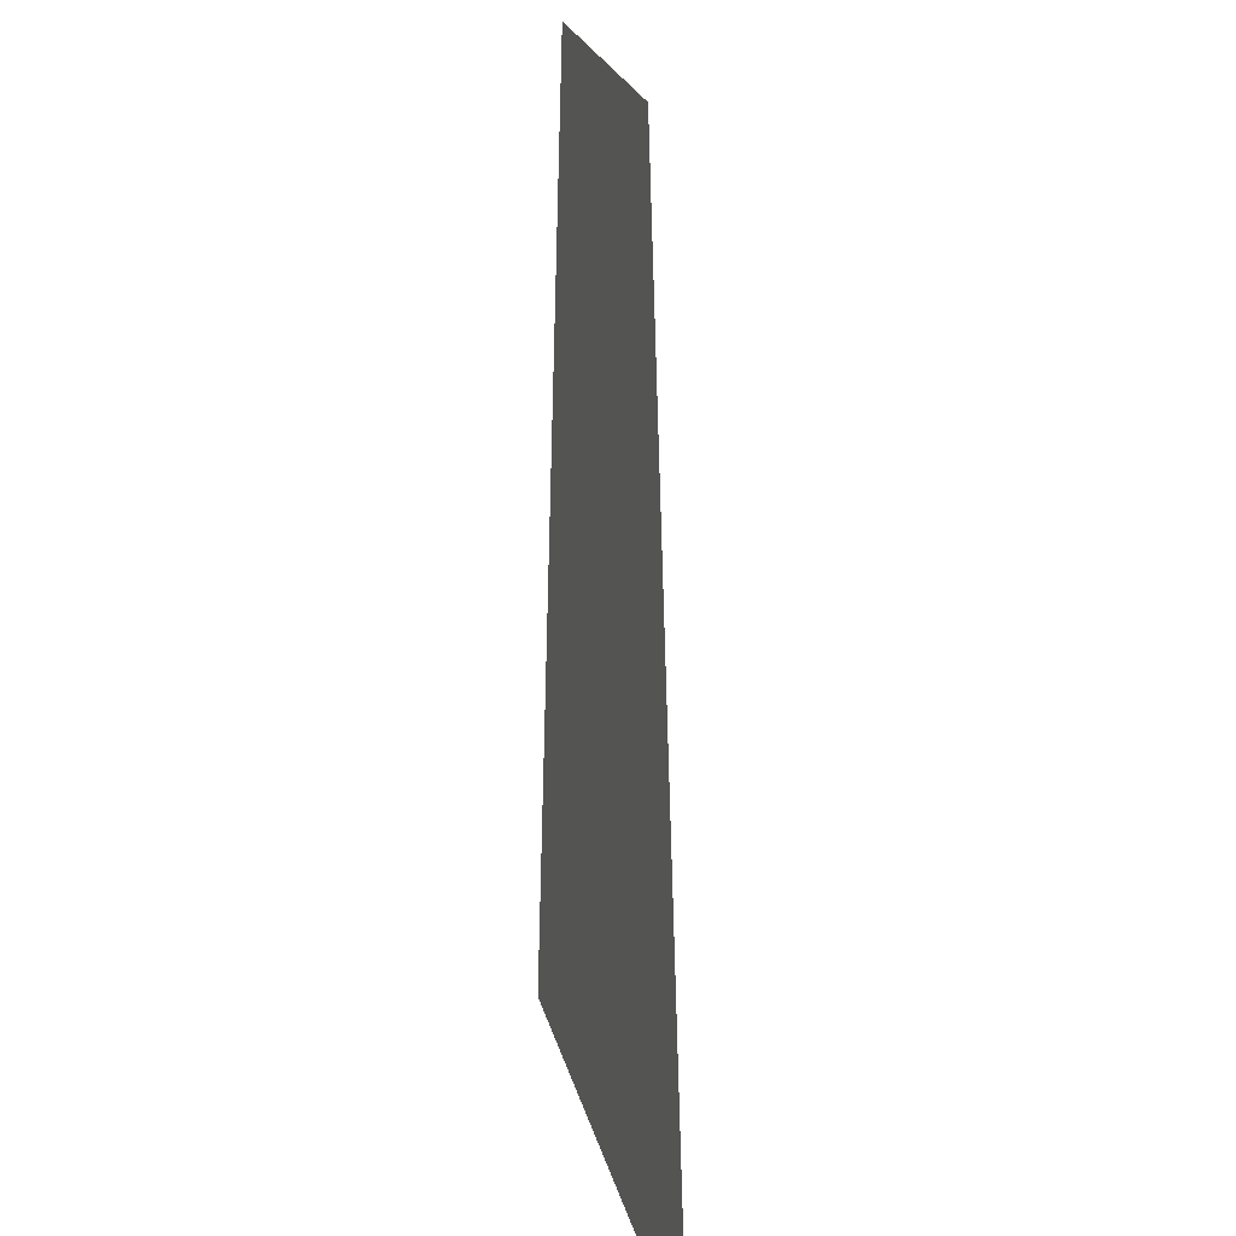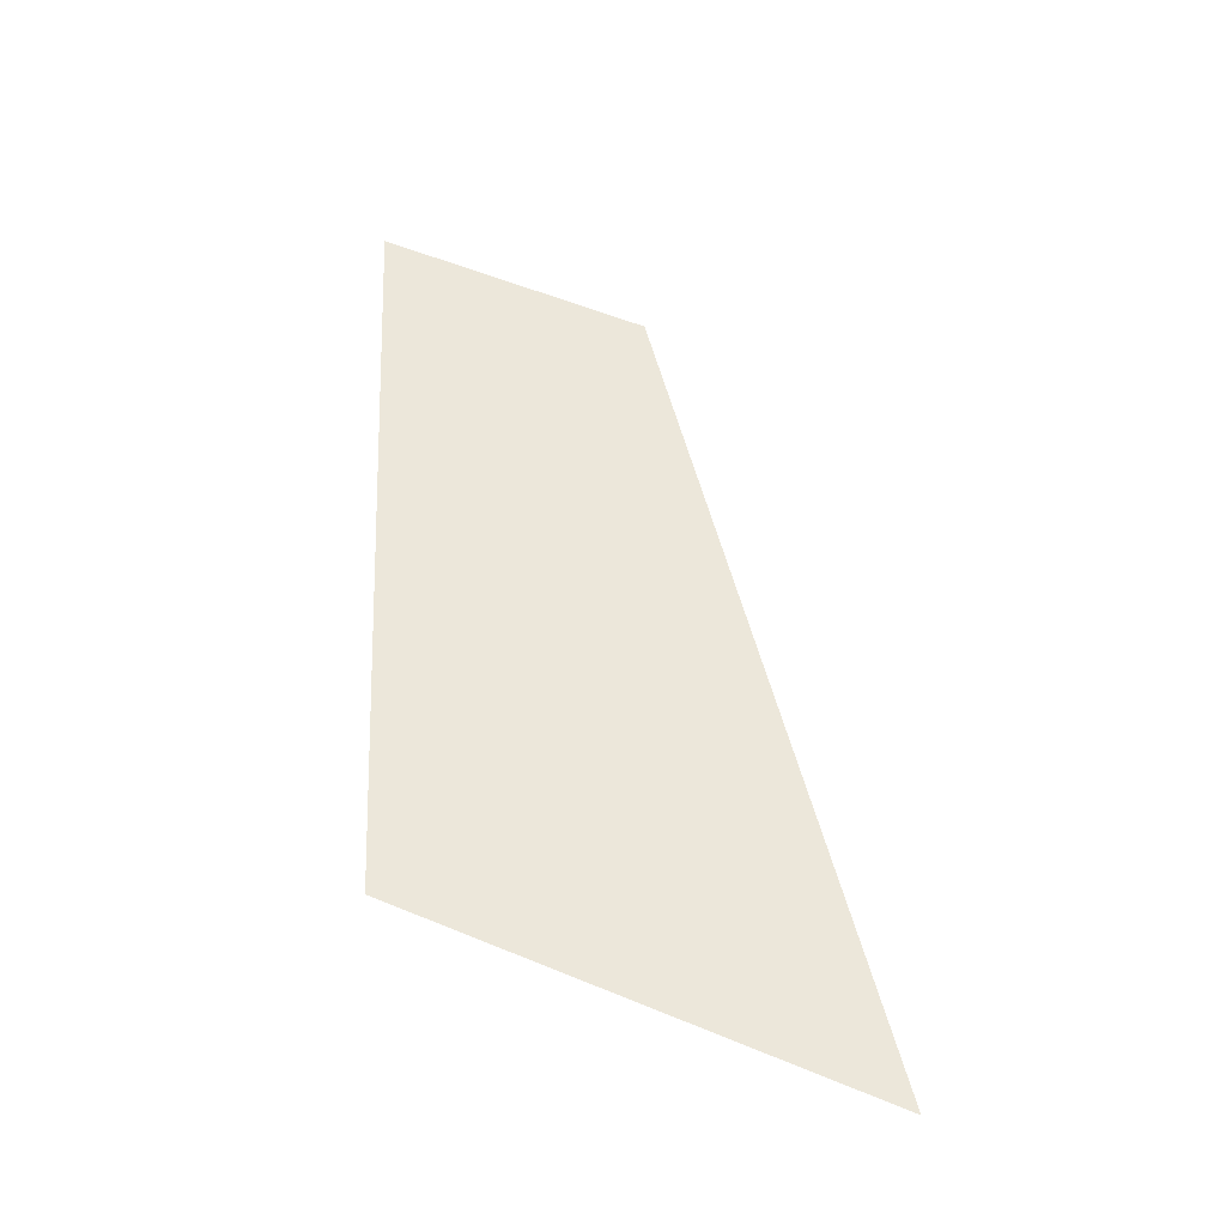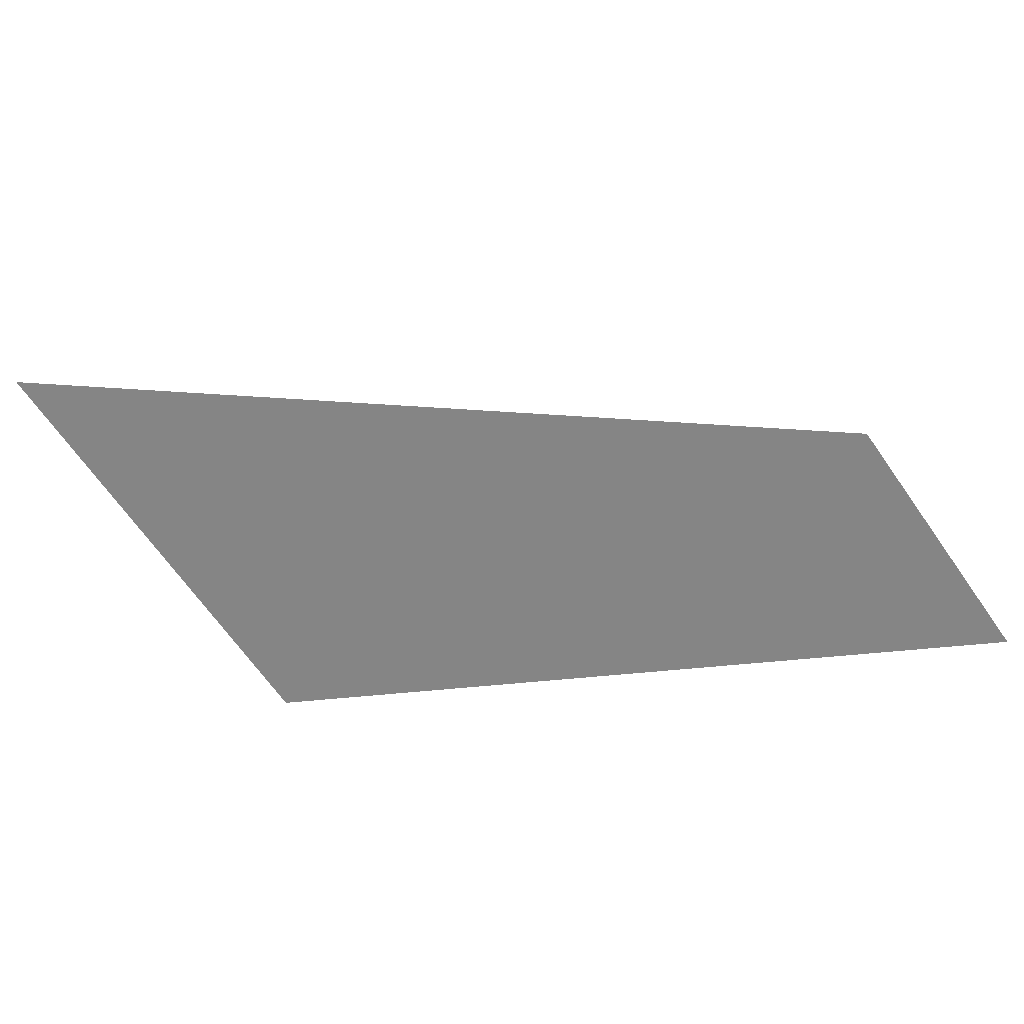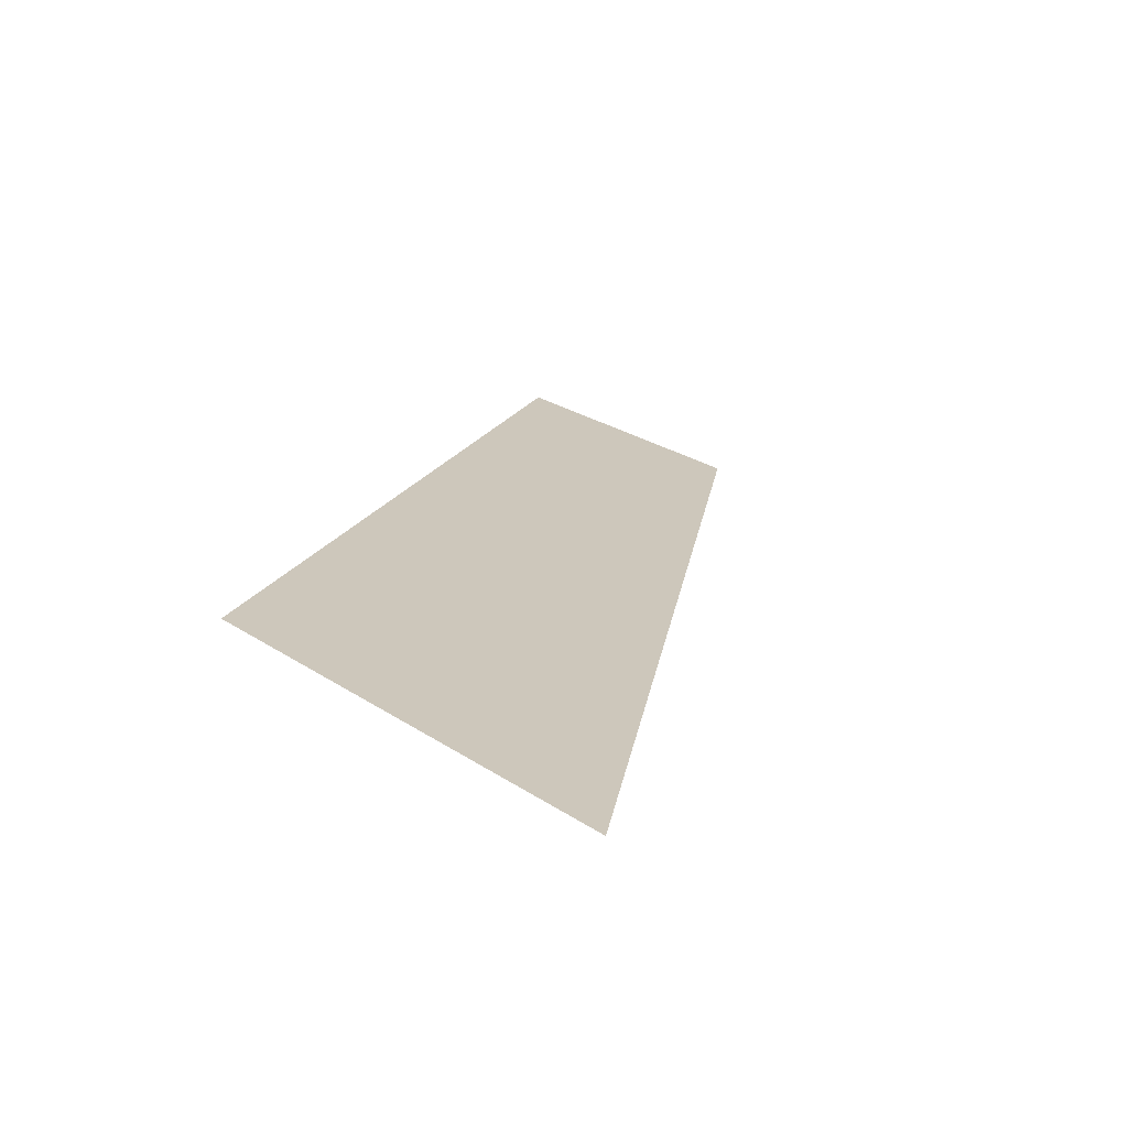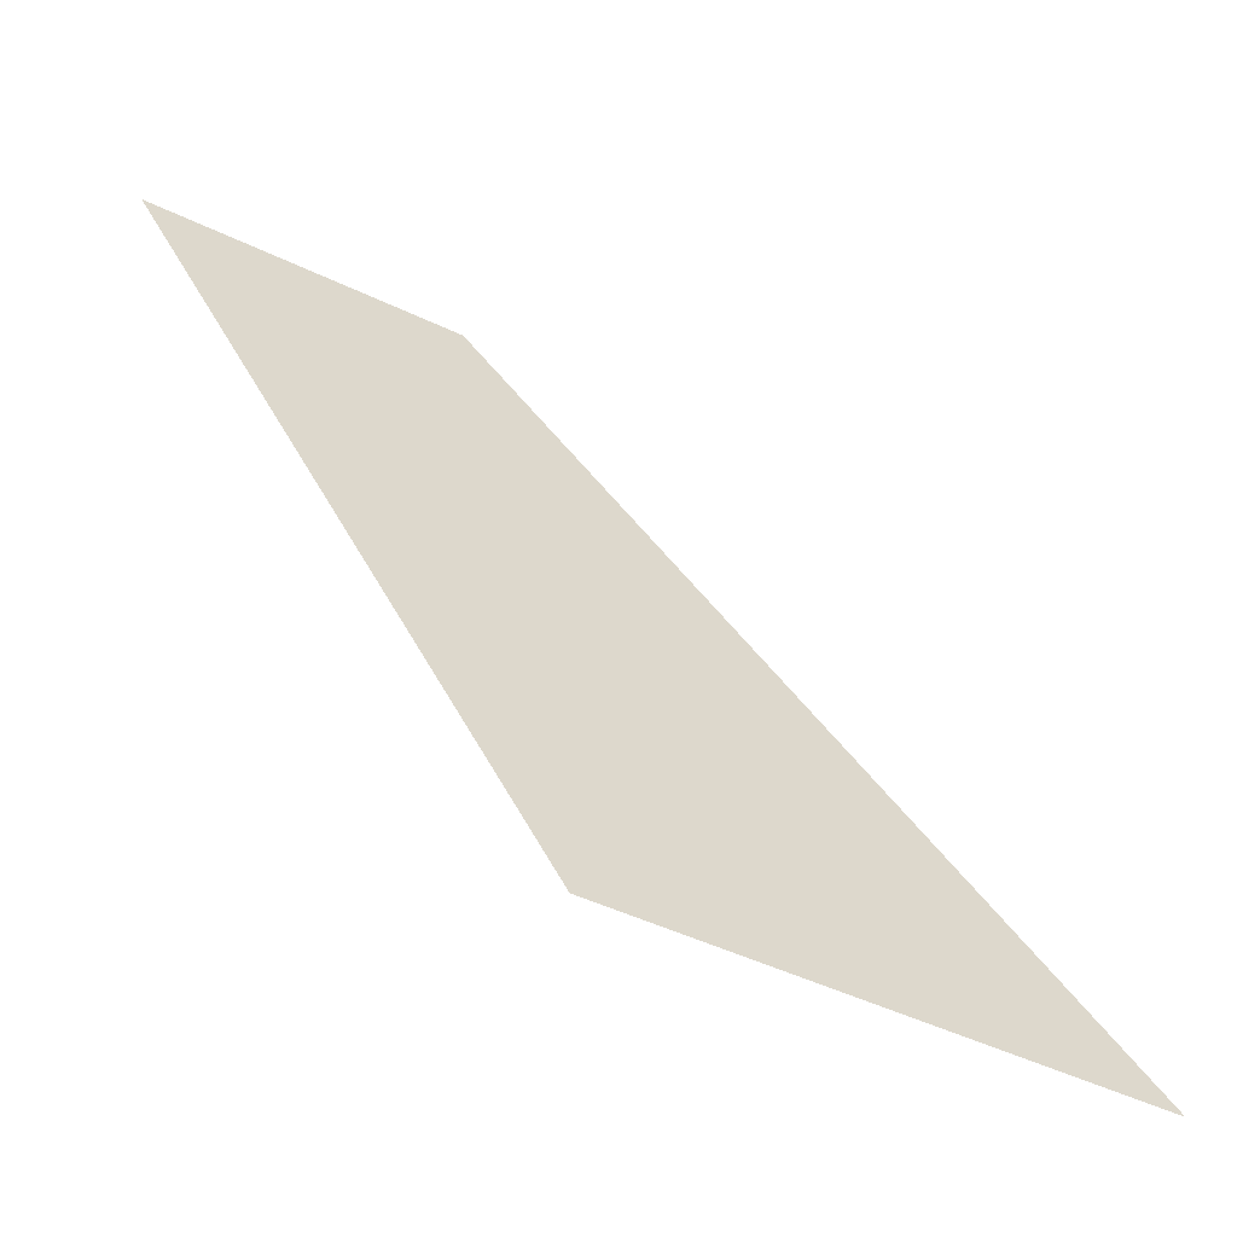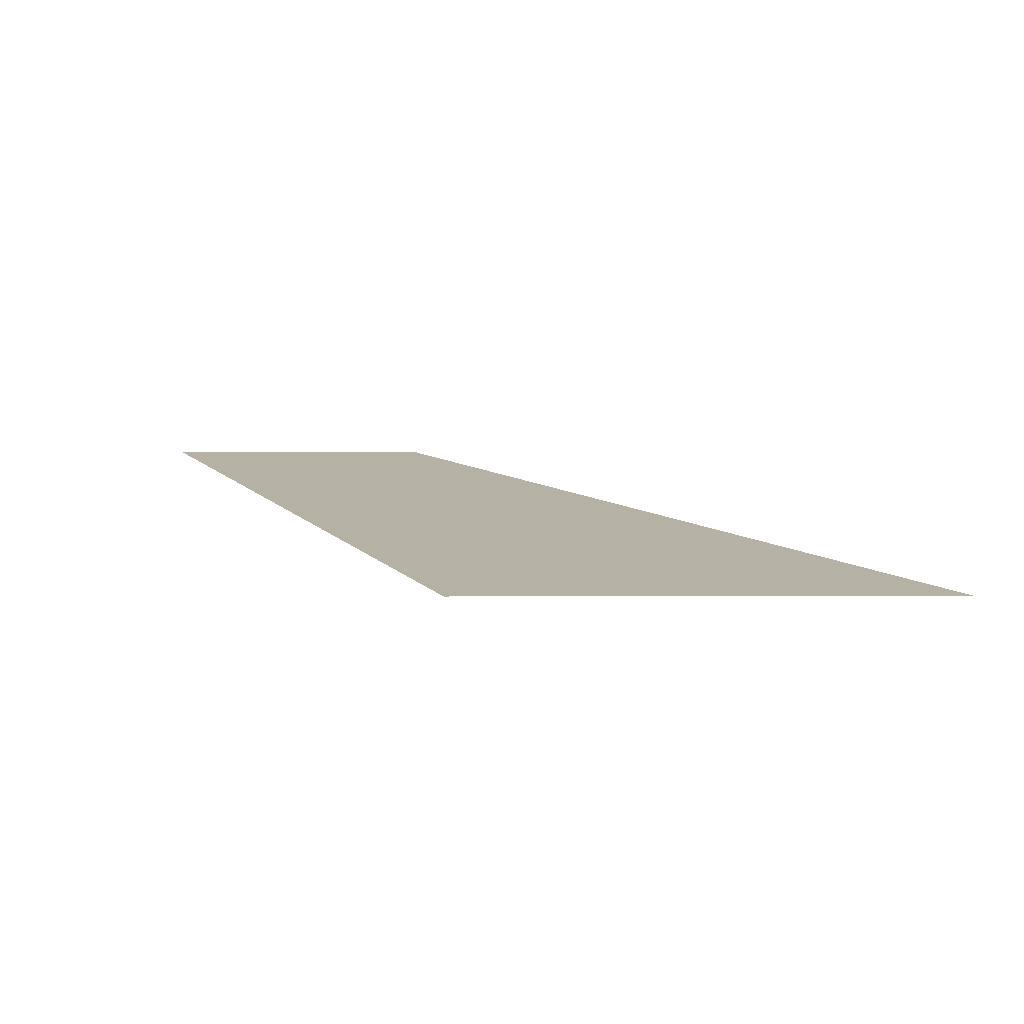
<metadata>
{"format":"obj","ext":"obj","renderer":"f3d","projection":"perspective","resolution":1024,"background":"white","views":[{"elev":24.0,"azim":-103.7,"up":"+Z"},{"elev":56.5,"azim":-156.7,"up":"+Y"},{"elev":-67.6,"azim":-54.9,"up":"+Y"},{"elev":27.0,"azim":-134.5,"up":"+Y"},{"elev":-49.9,"azim":152.5,"up":"+Z"},{"elev":20.2,"azim":179.8,"up":"+Y"}]}
</metadata>
<code>
o mesh145/mesh145-geometry#mesh145-geometry
v -0.1739 -0.1037 0.1333
v -0.1737 -0.1042 0.1365
v -0.1761 -0.1037 0.1333
v -0.1724 -0.1042 0.1365
f 1 2 3
f 2 1 4
f 3 2 1
f 4 1 2

</code>
